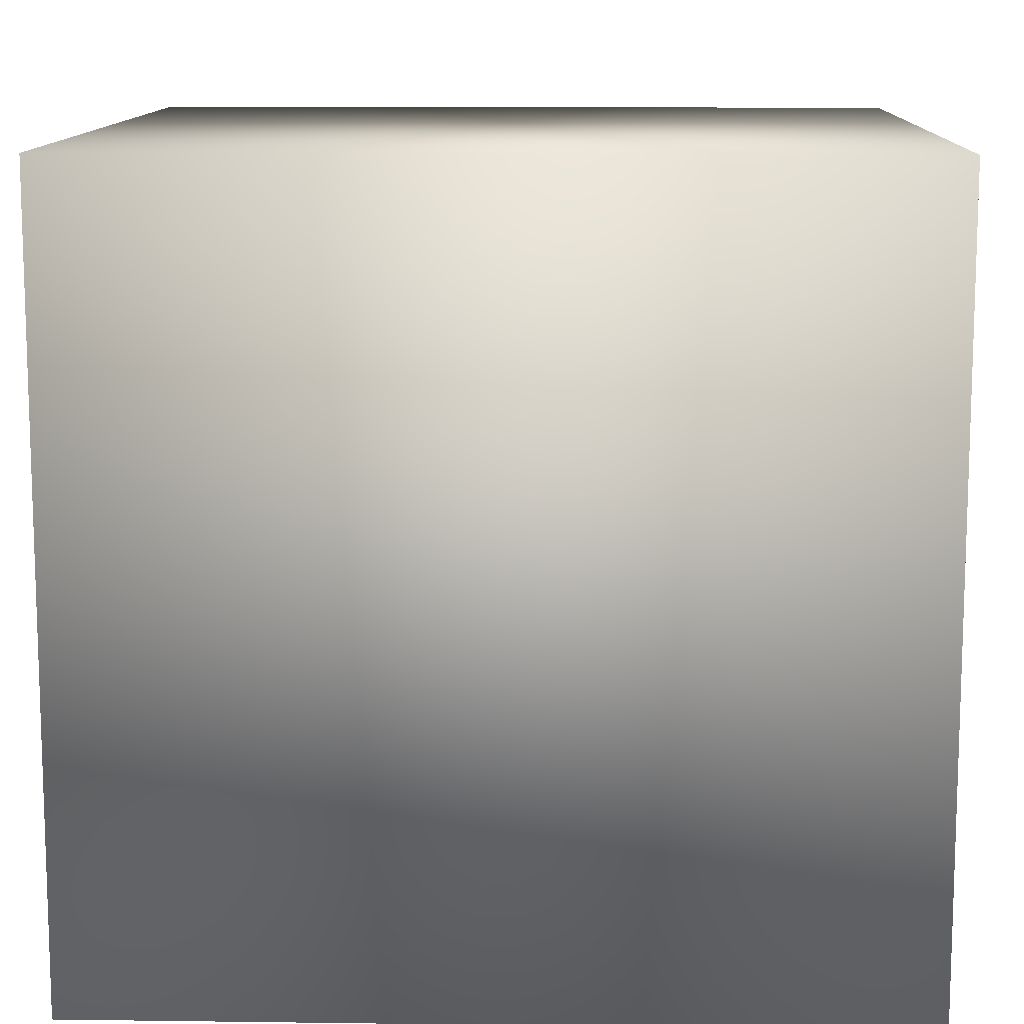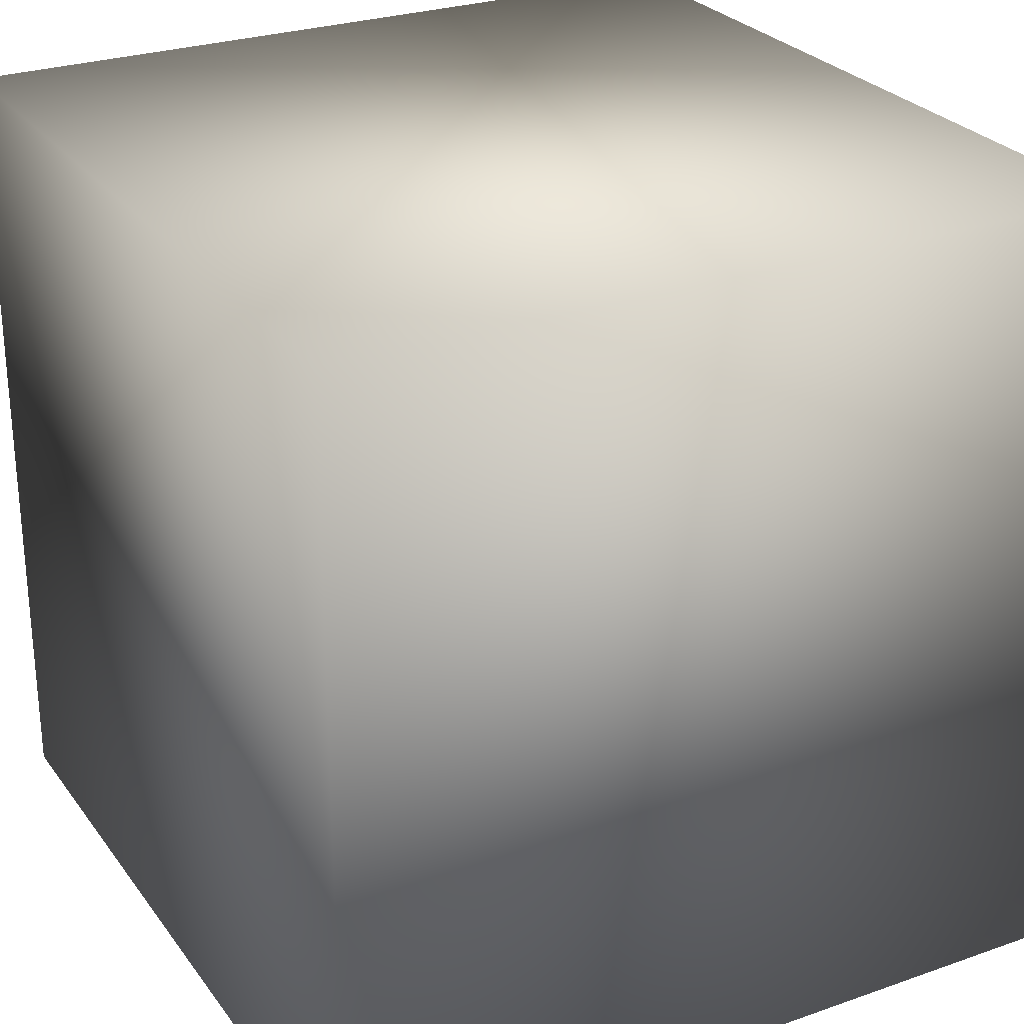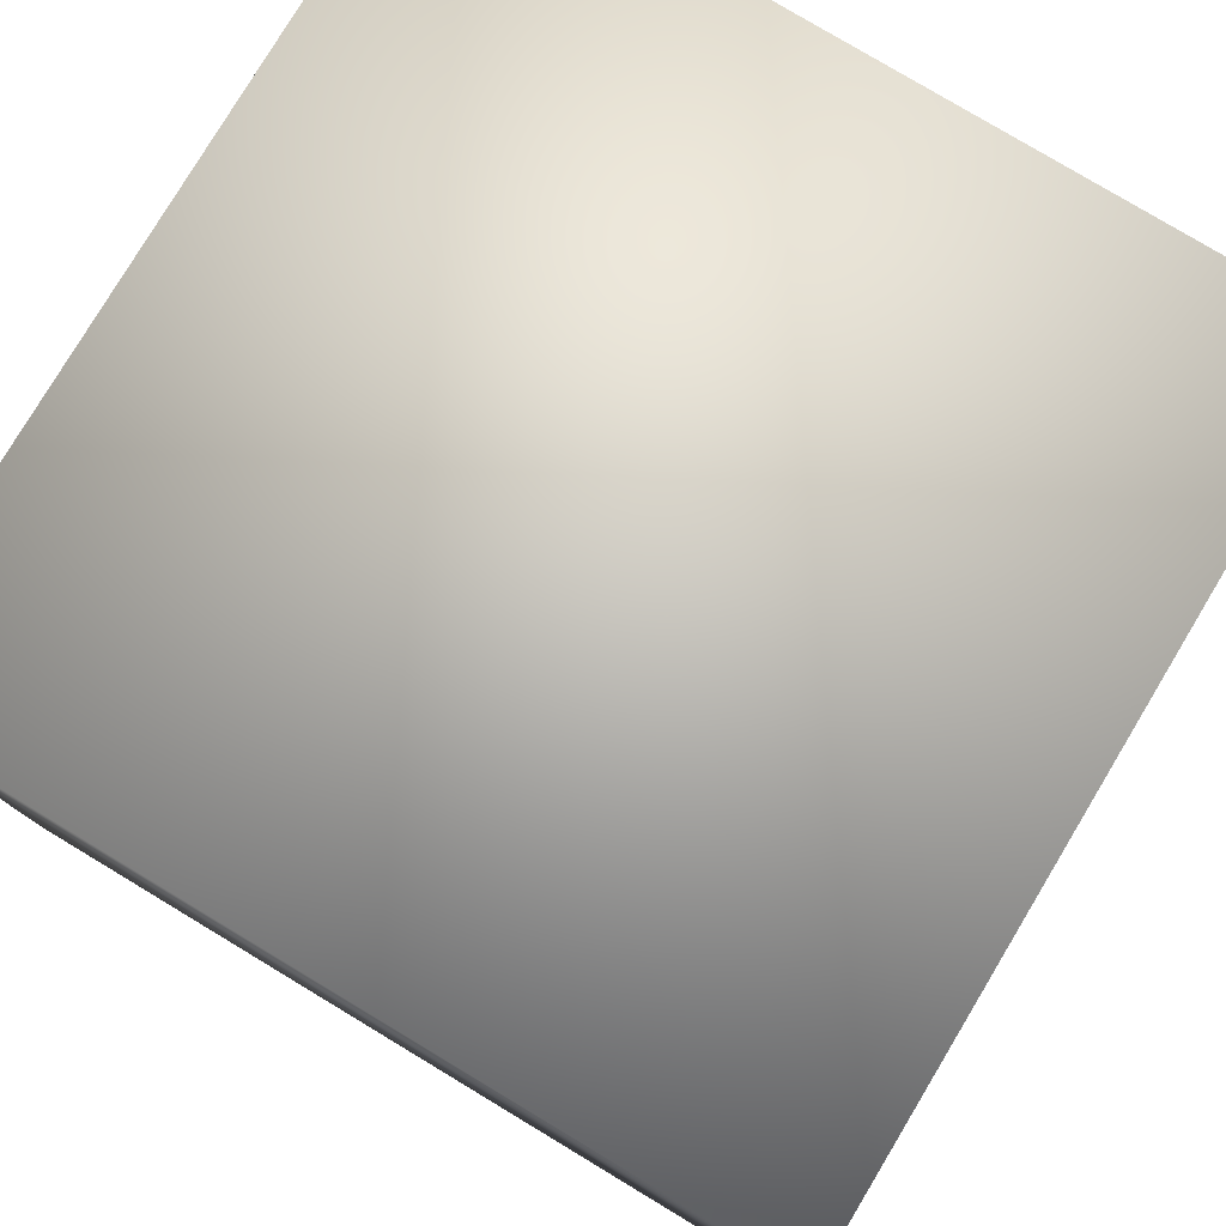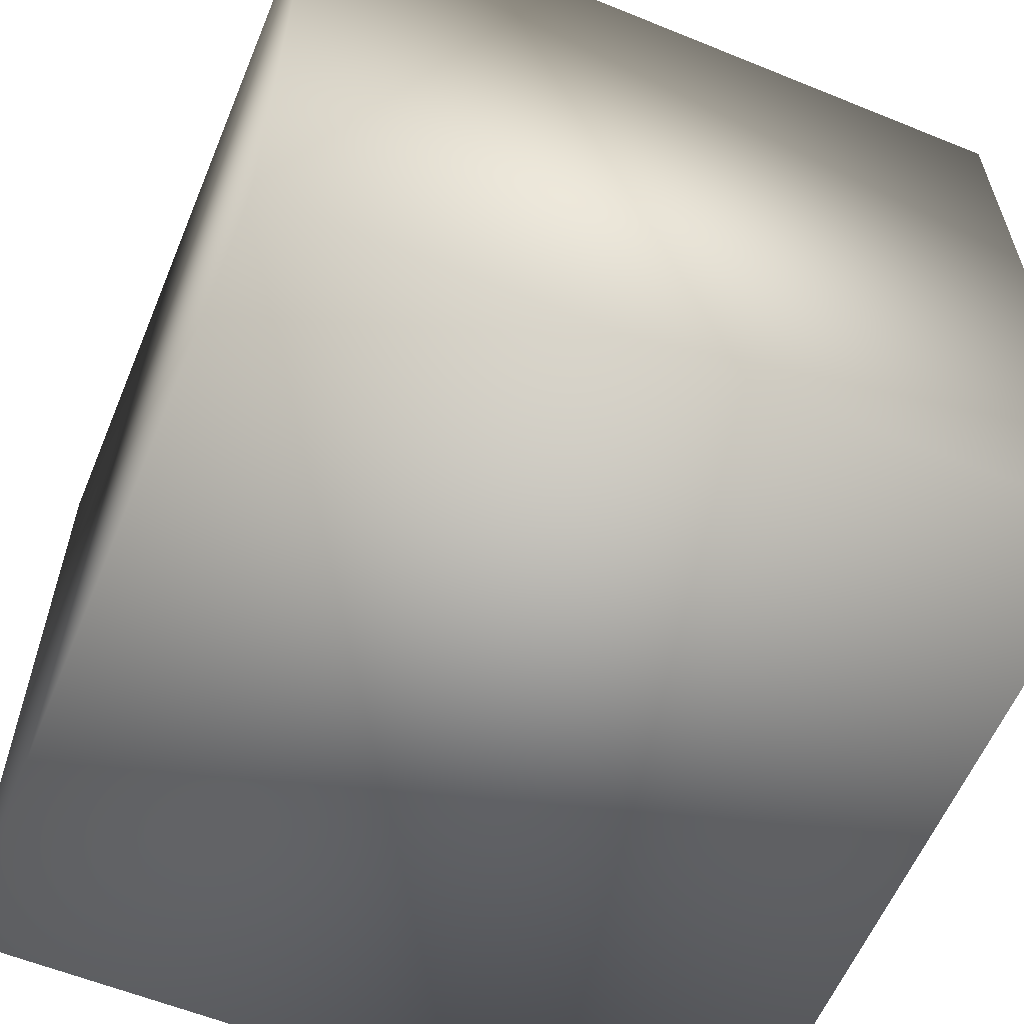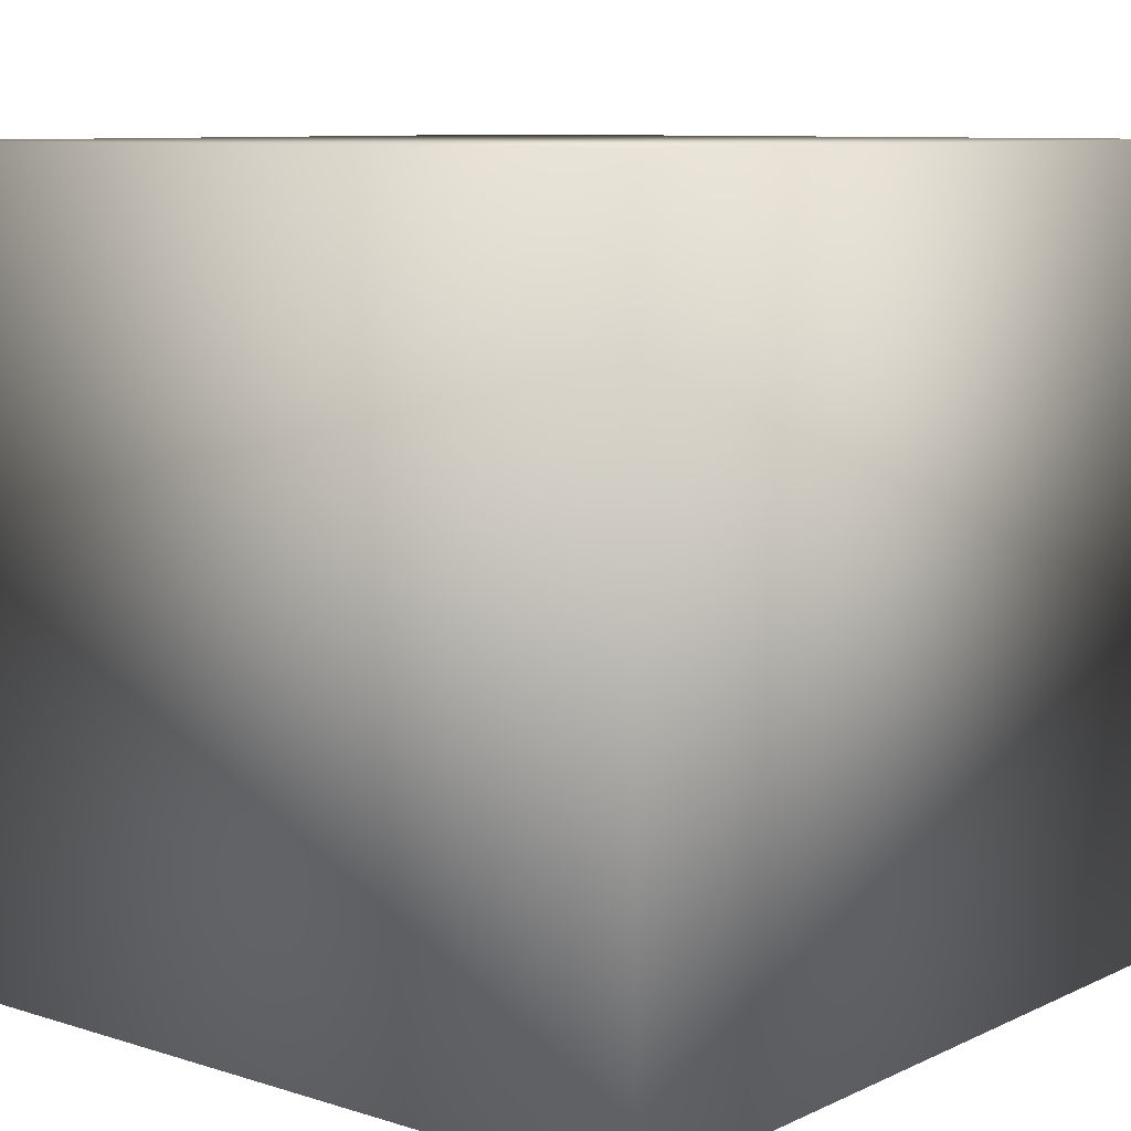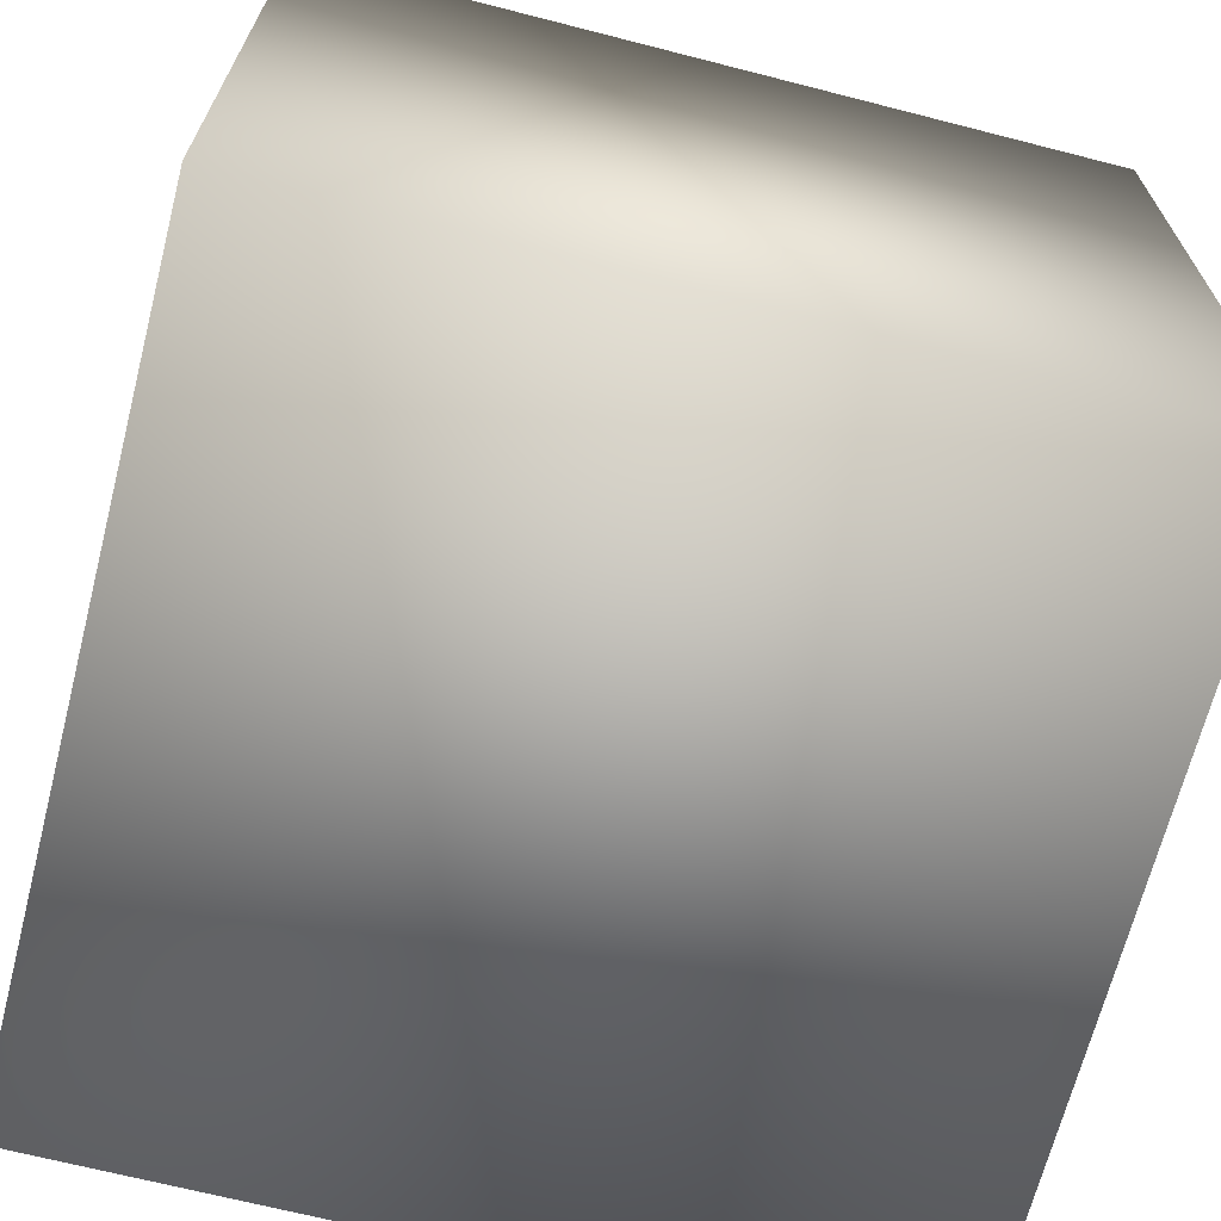
<metadata>
{"format":"obj","ext":"obj","renderer":"f3d","projection":"perspective","resolution":1024,"background":"white","views":[{"elev":11.6,"azim":1.8,"up":"+Y"},{"elev":27.1,"azim":-118.4,"up":"+Z"},{"elev":79.1,"azim":31.0,"up":"+Y"},{"elev":-59.7,"azim":67.4,"up":"+Z"},{"elev":9.0,"azim":-50.4,"up":"+Y"},{"elev":-67.9,"azim":165.6,"up":"+Y"}]}
</metadata>
<code>
v  -20.87 0 0.2491
v  -20.87 0 -15.9
v  -4.594 0 -15.9
v  -4.594 0 0.2491
v  -20.87 15.69 0.2491
v  -4.594 15.69 0.2491
v  -4.594 15.69 -15.9
v  -20.87 15.69 -15.9
o Box001
g Box001
f 1 2 3 4
f 5 6 7 8
f 1 4 6 5
f 4 3 7 6
f 3 2 8 7
f 2 1 5 8

</code>
